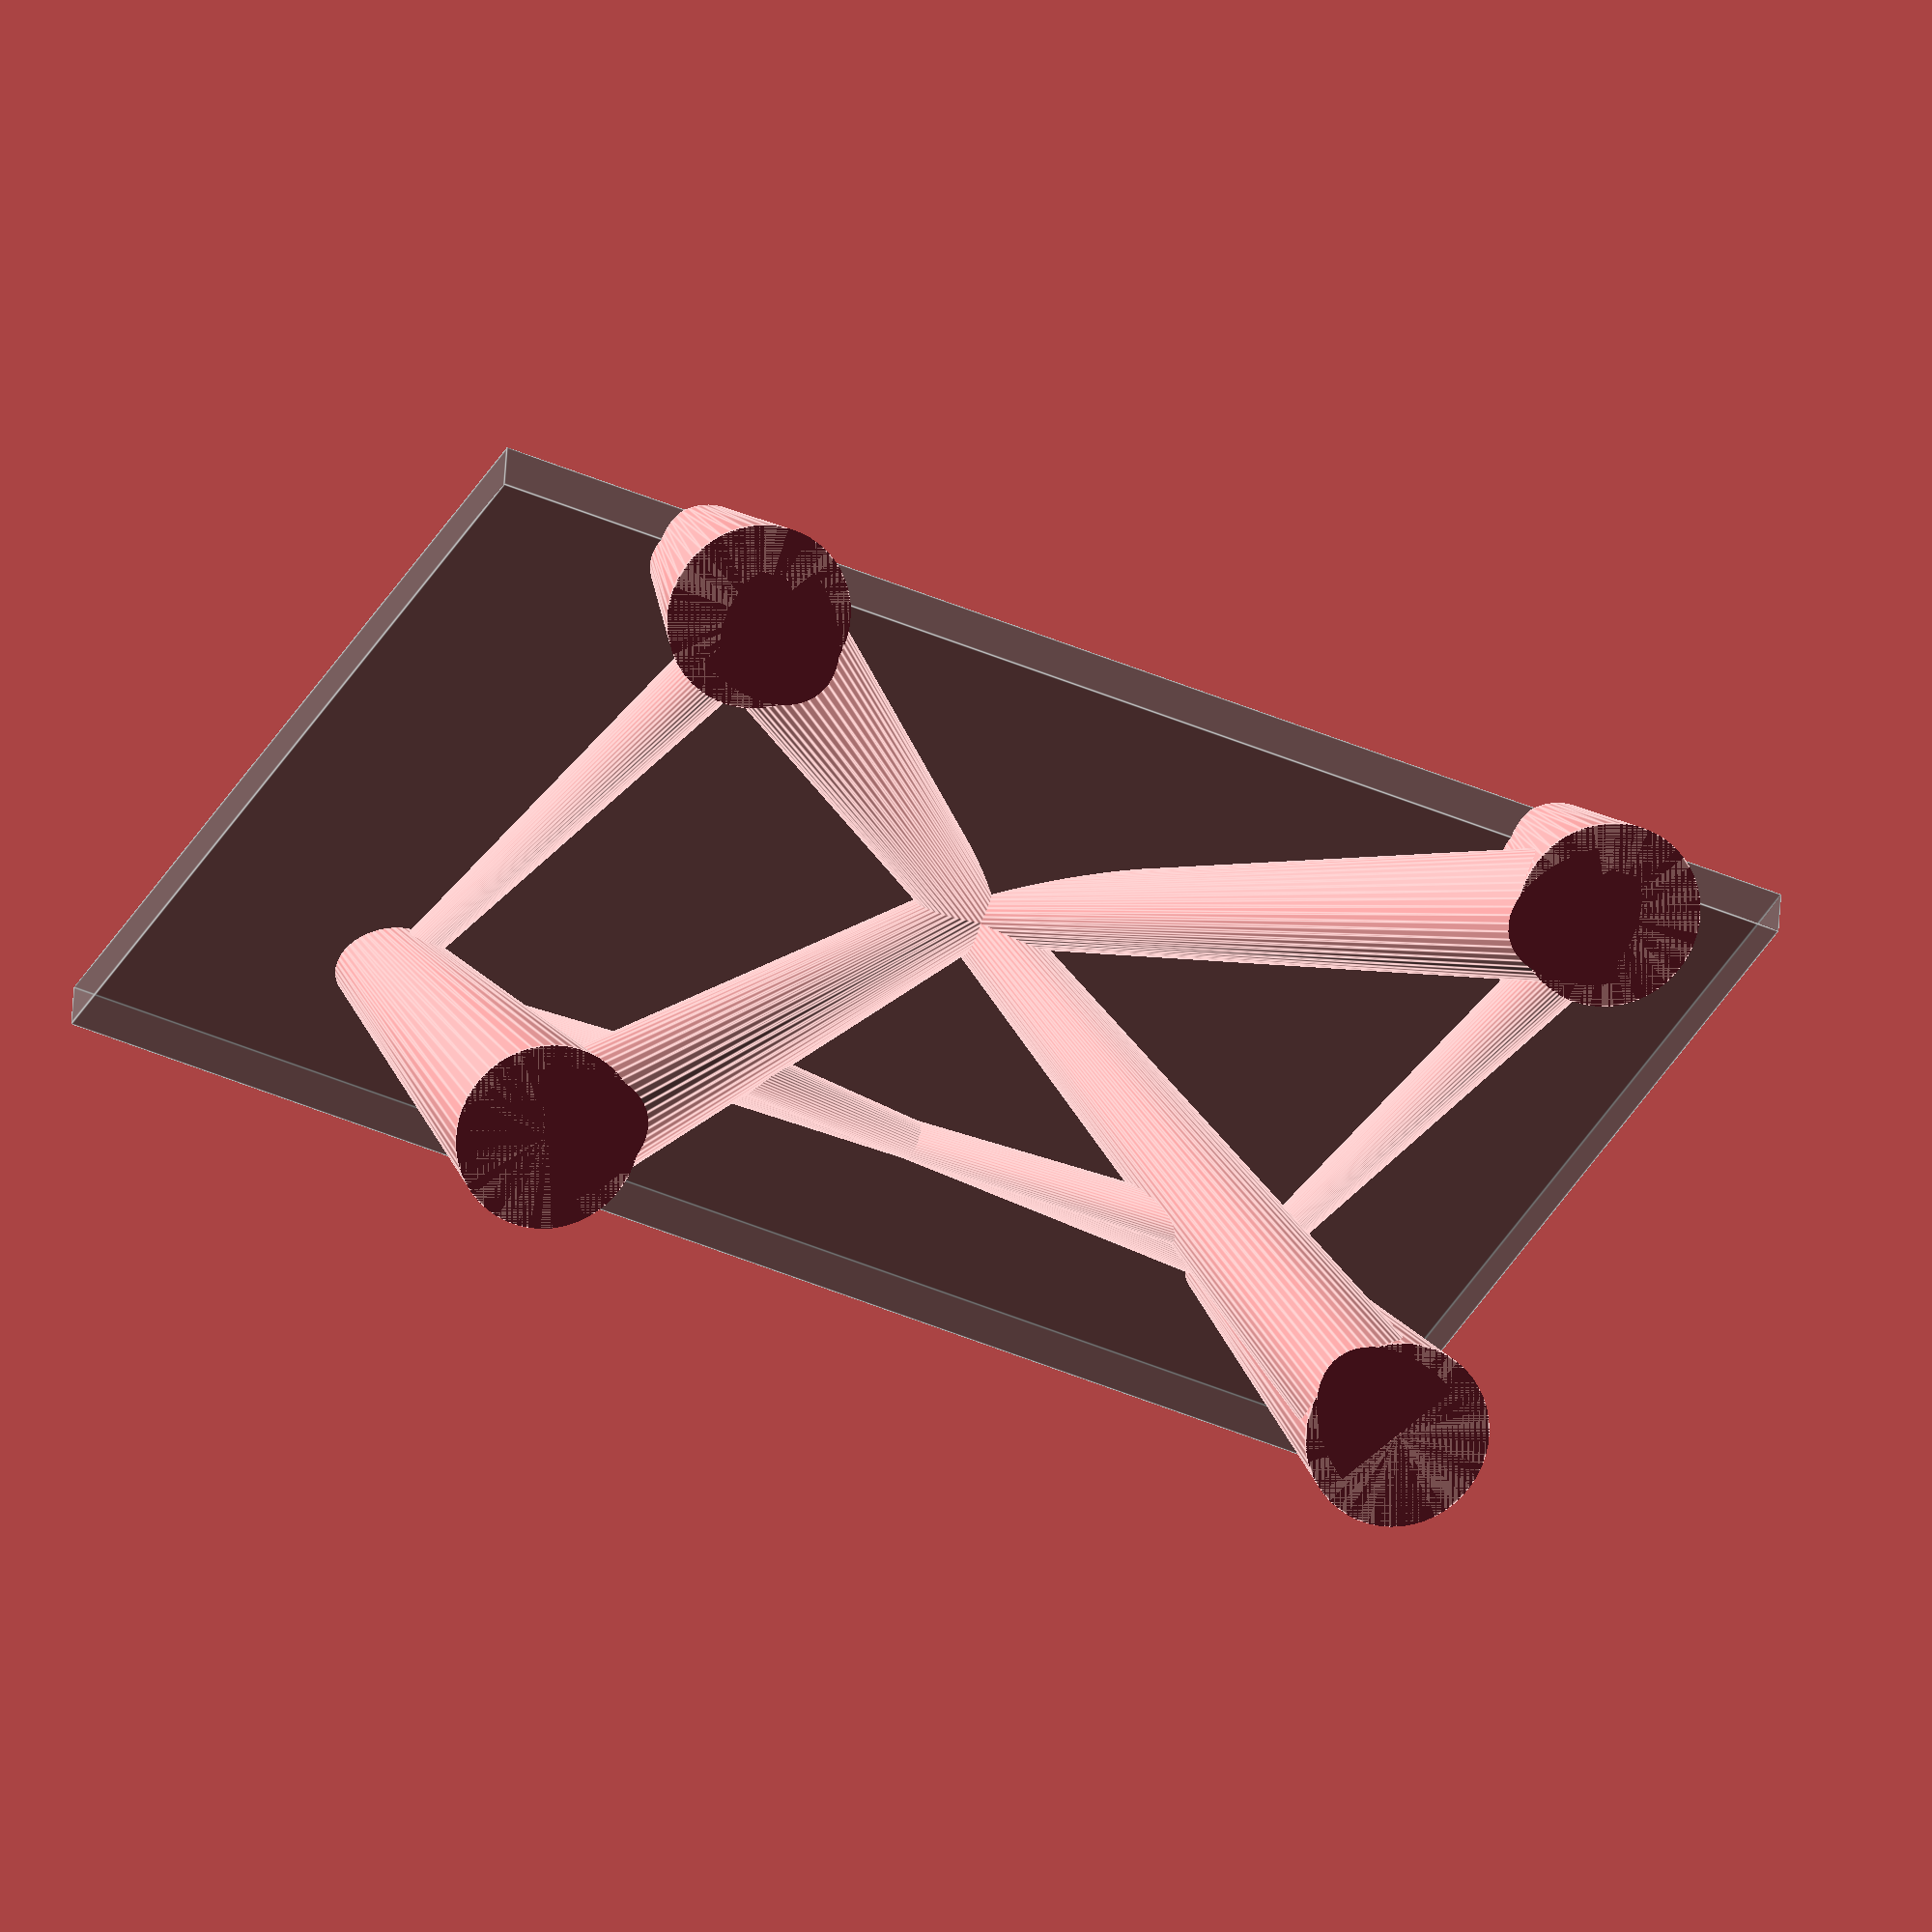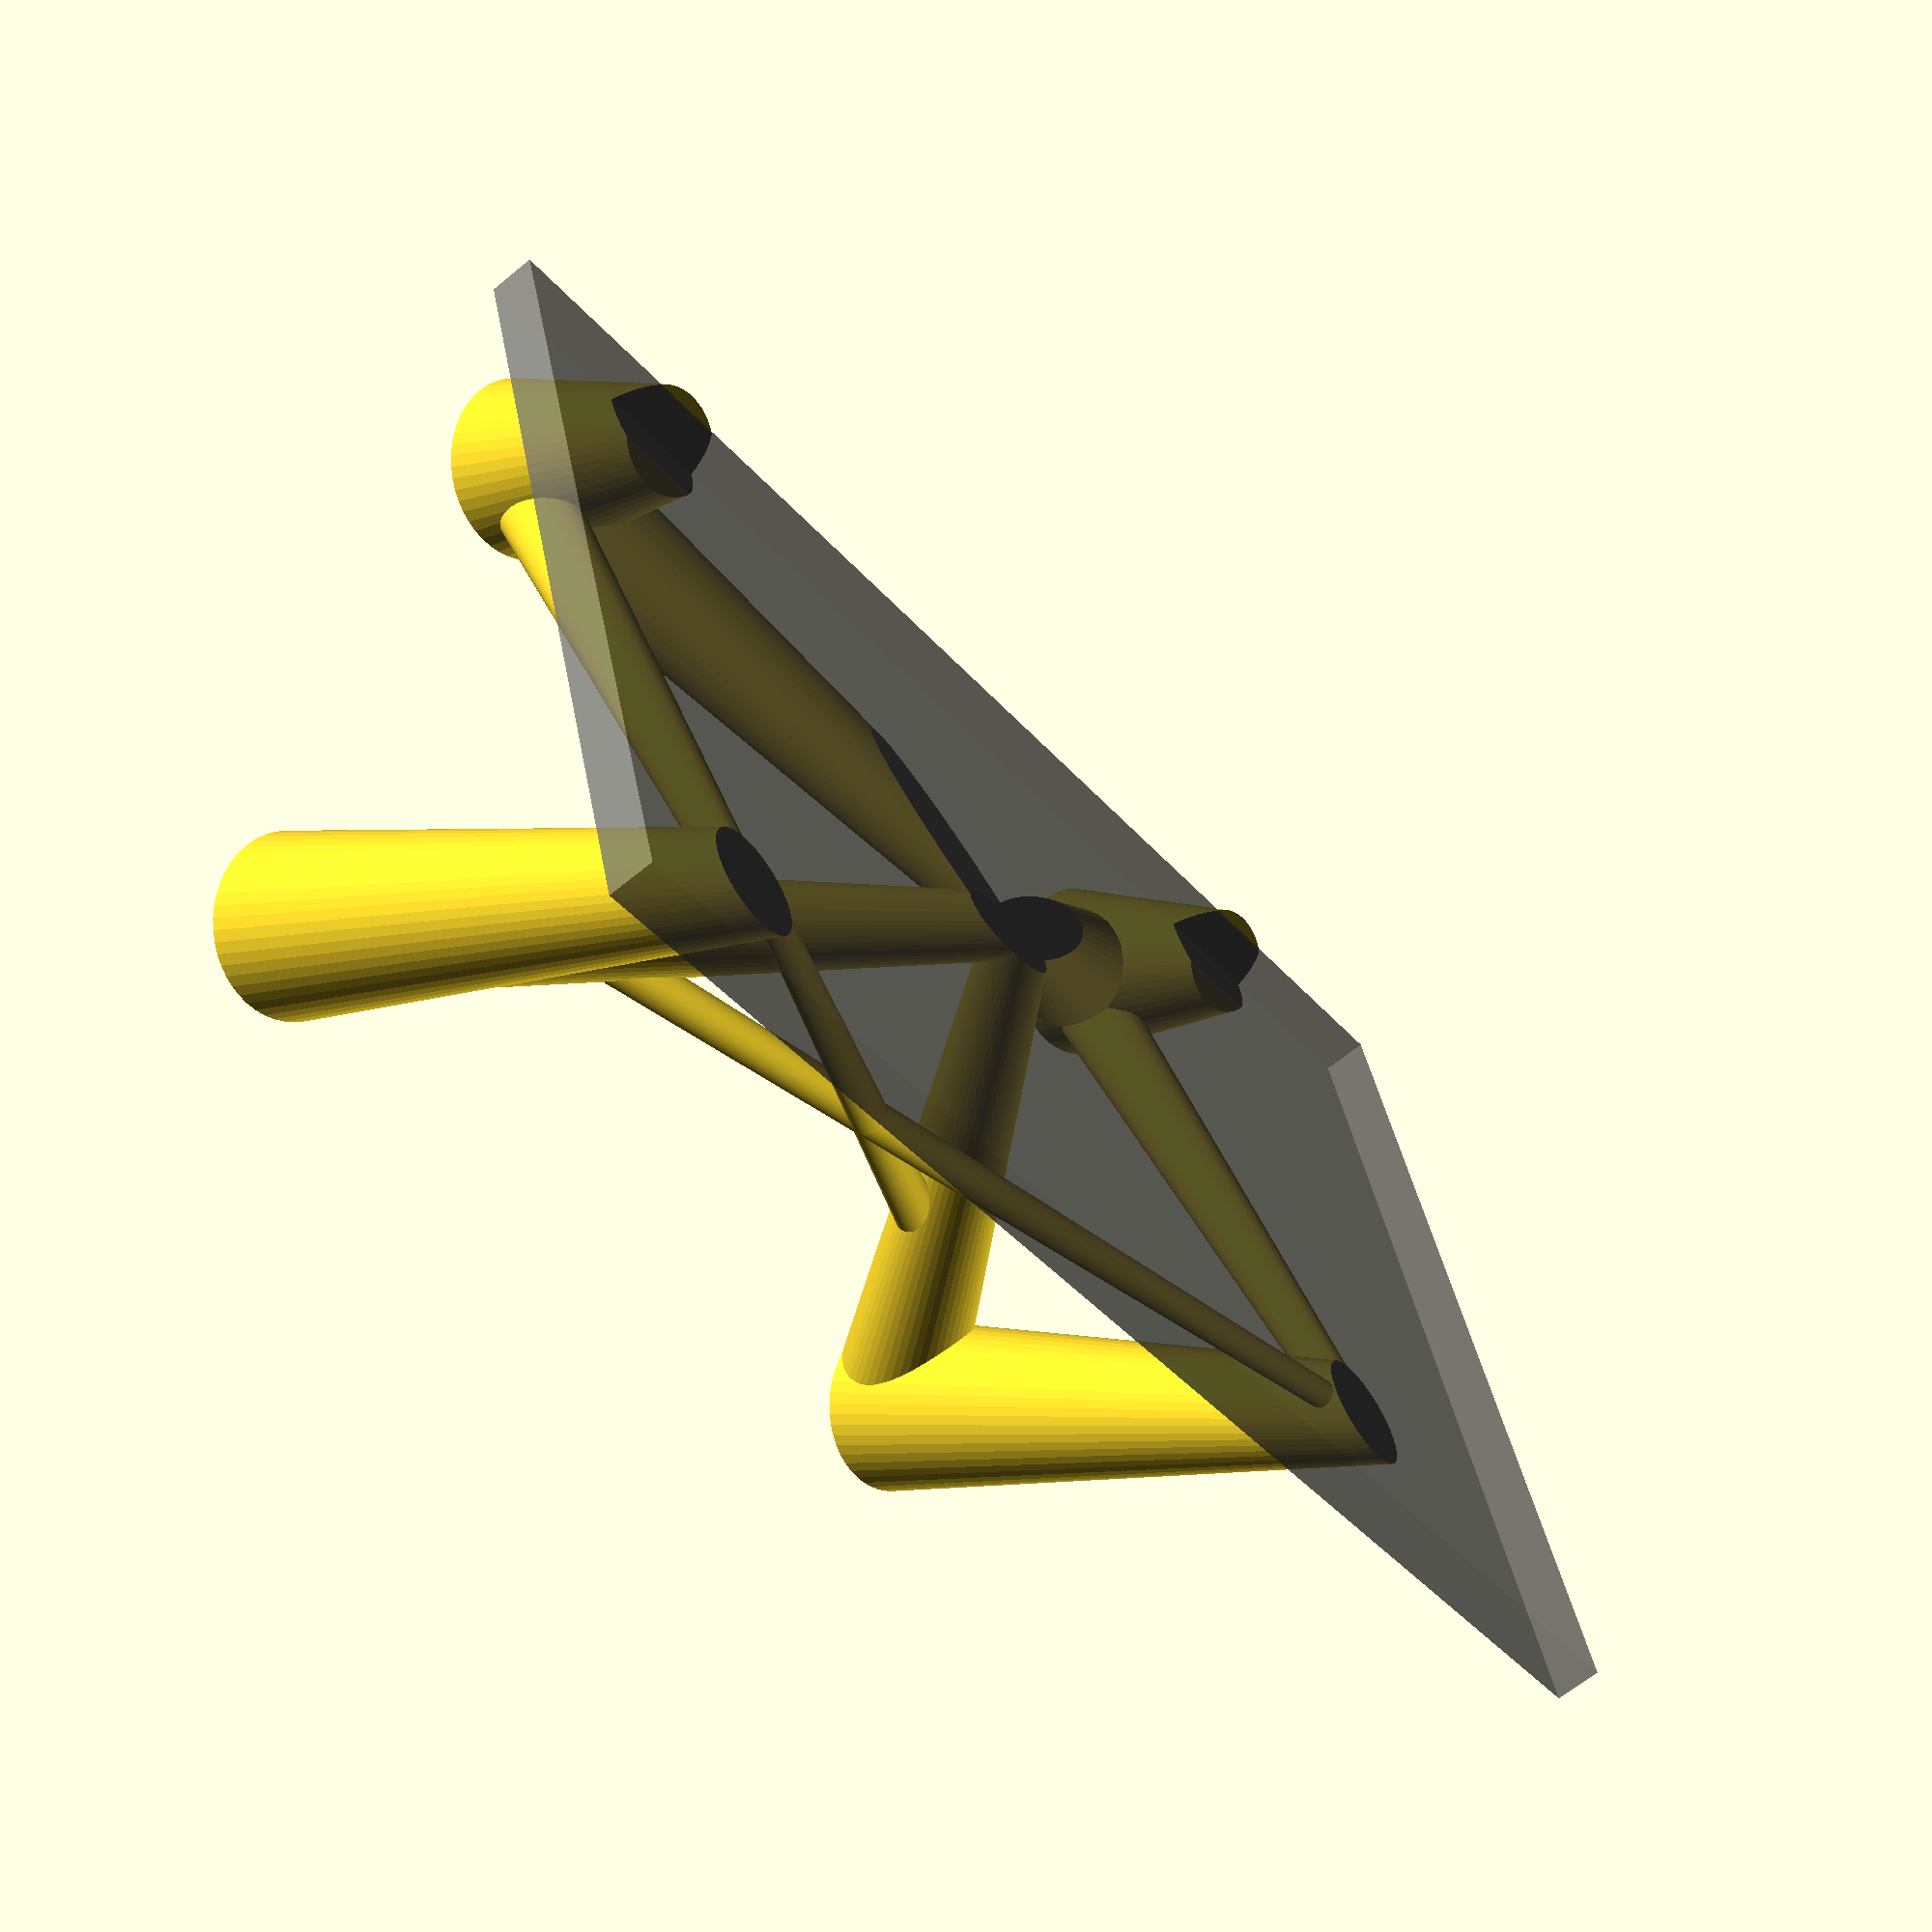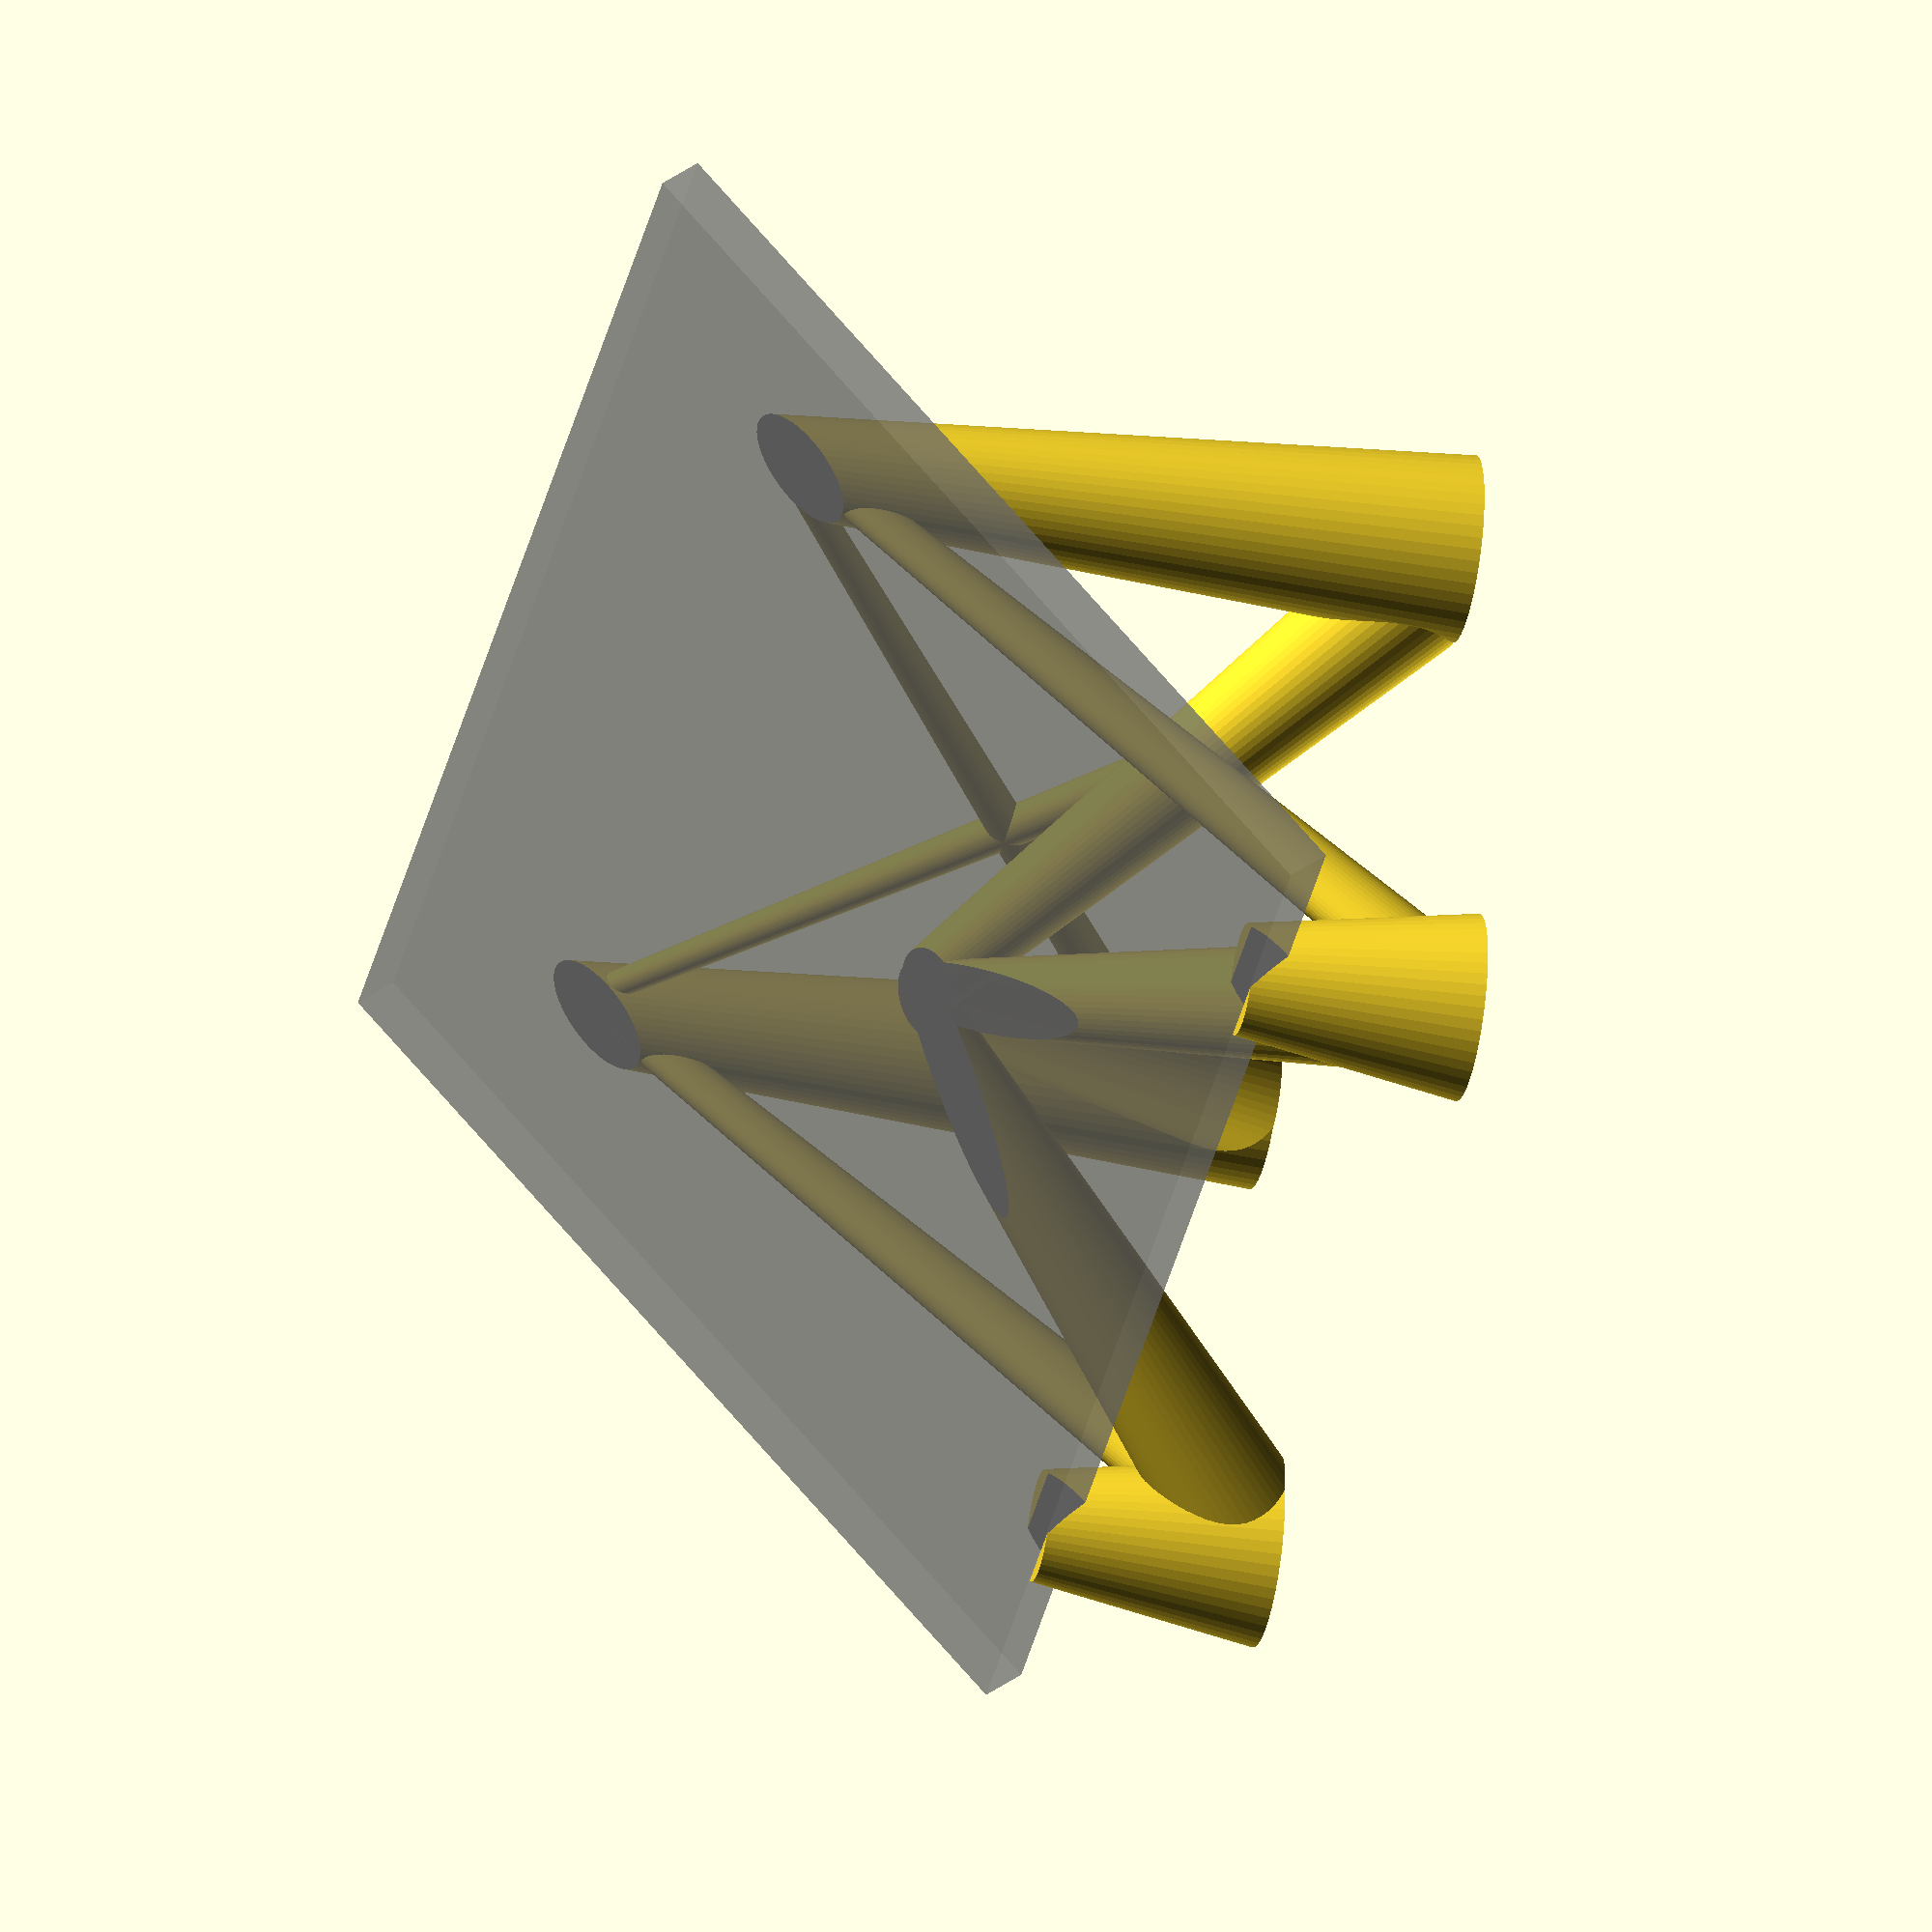
<openscad>
r = 20;
x = 100;
y = 60;
h = 5;

fn = $preview ? 50 : 100;

module pillars() {
    translate([x, y, 0]) cylinder(r1 = 20, r2 = 10, h = 155, $fn = fn);
    translate([x, - y, 0]) cylinder(r1 = 20, r2 = 12, h = 49, $fn = fn);
}

module c_supports() {
    for (i = [0:2]) {
        rotate([0, 0, i * 180])
            translate([x, y, 0])
                rotate([50, 0, - atan(x / y)])
                    cylinder(r1 = 15, r2 = 7, h = 155, $fn = fn);
    }
}

module x_support() {
    translate([- 20, y - 10, 91])
        rotate([0, - 55, - 9])
            cylinder(r1 = 5, r2 = 3, h = 180, center = true, $fn = fn);
}

module y_support() {
    translate([x, 0, 69])
        rotate([- 40, 0, 0])
            scale([1, 1.4, 1])
                cylinder(r1 = 7, r2 = 3, h = 195, center = true, $fn = fn);
}
module ntb() {
    color("grey", 0.5) translate([0, 15, 113]) rotate([40, 0, 0]) cube([300, 210, 10], center = true);
}

module half_stand() {
    pillars();
    c_supports();
    x_support();
    y_support();
}

difference() {
    // stand mass
    union() {
        half_stand();
        mirror([1, 0, 0]) half_stand();
    }

    // boundaries
    union() {
        for (i = [0:1]) {
            translate([0, 0, i * 10]) ntb();
        }

        translate([0, 0, - 25]) cube([500, 500, 50], center = true);
    }
}

if ($preview) {
    ntb();
}

</openscad>
<views>
elev=165.3 azim=337.5 roll=13.6 proj=o view=edges
elev=184.0 azim=30.5 roll=224.3 proj=p view=wireframe
elev=214.6 azim=178.4 roll=102.4 proj=o view=wireframe
</views>
